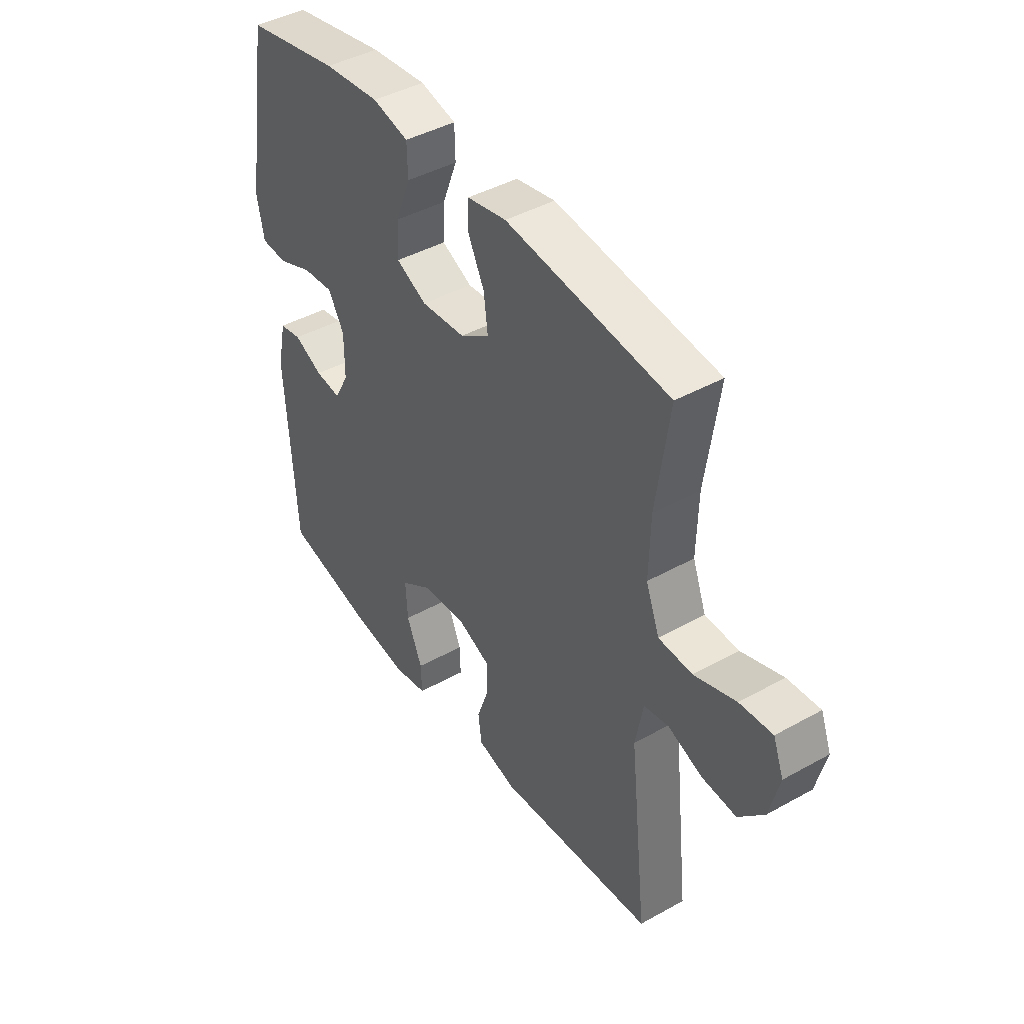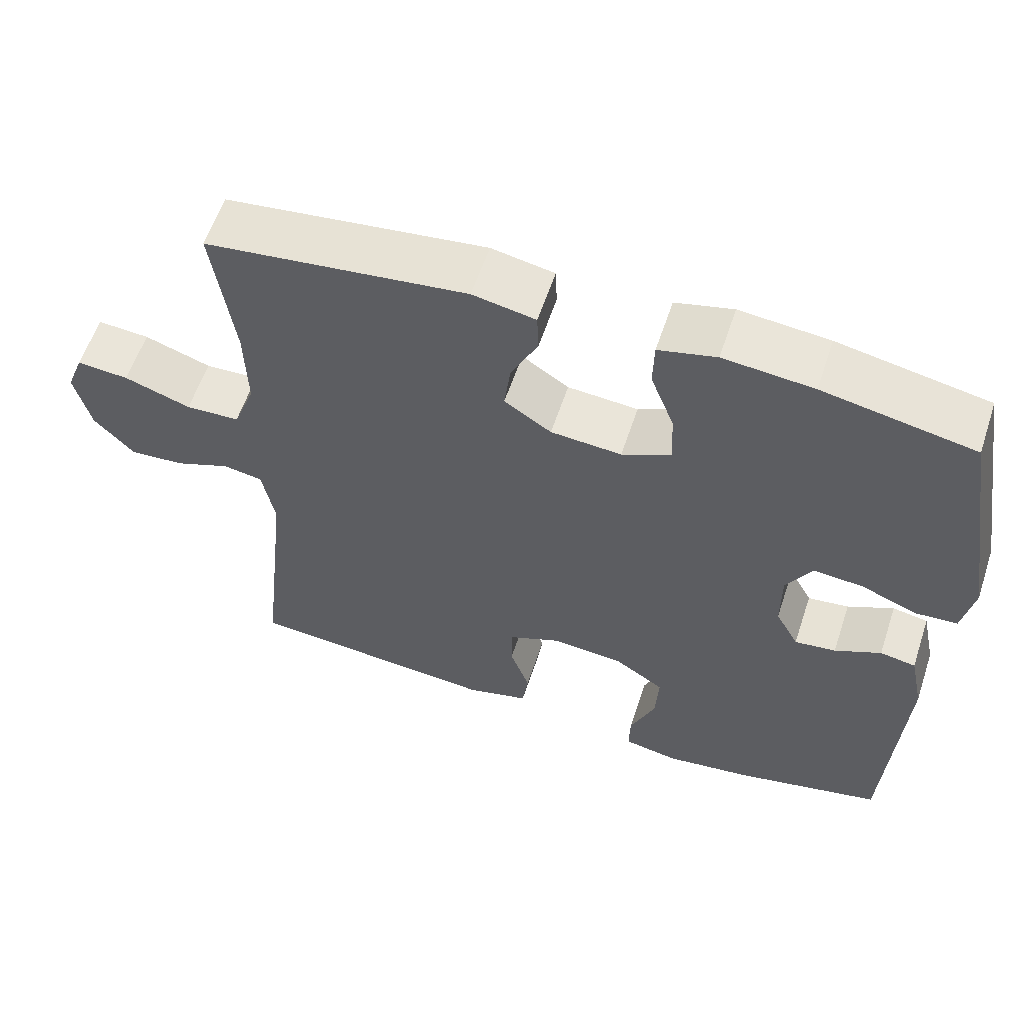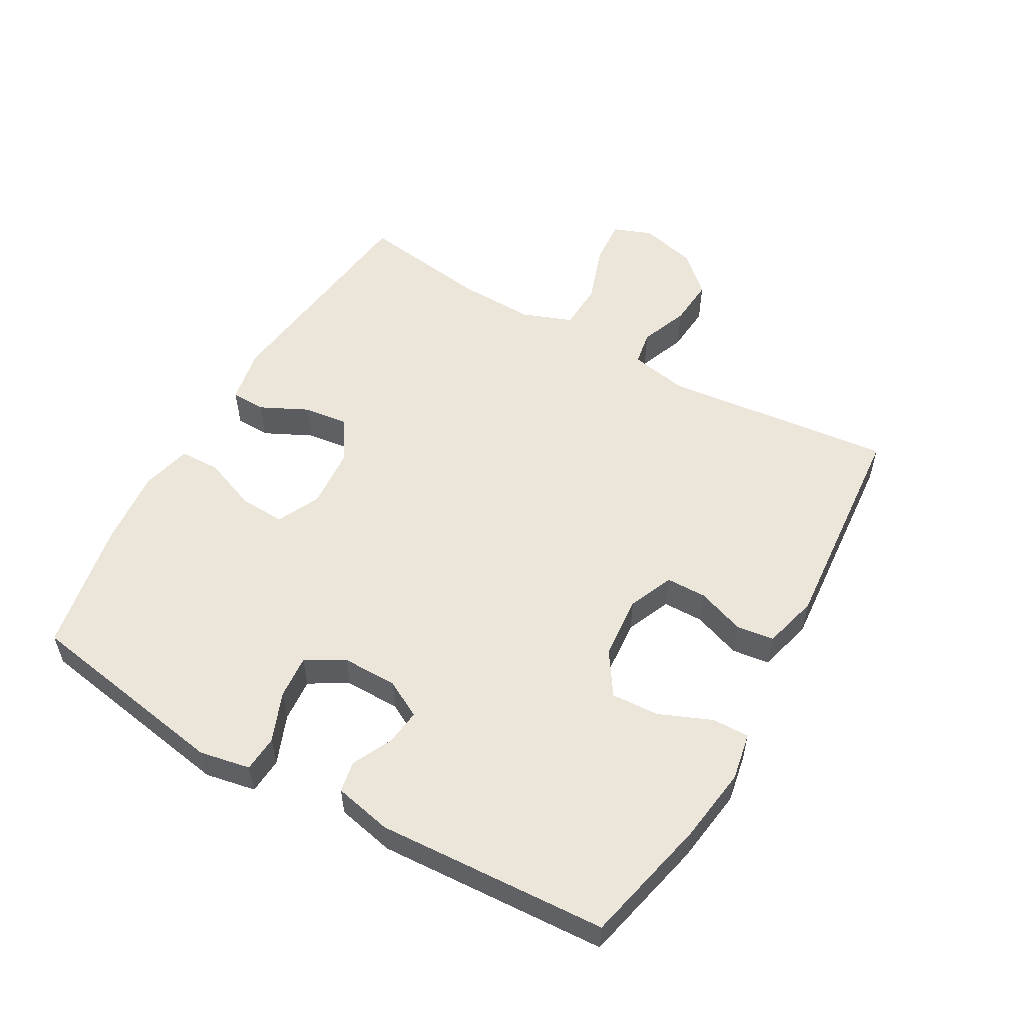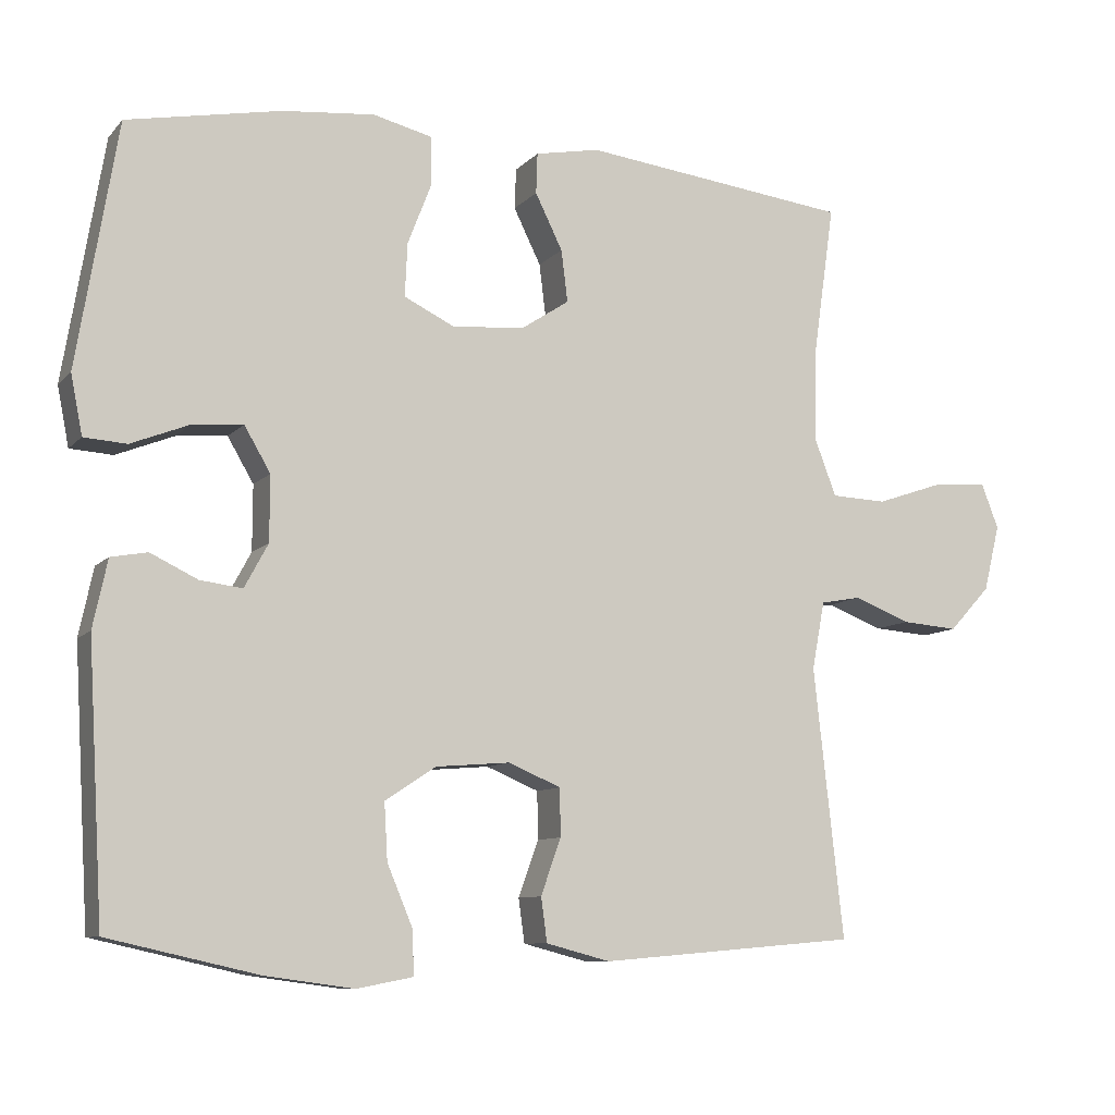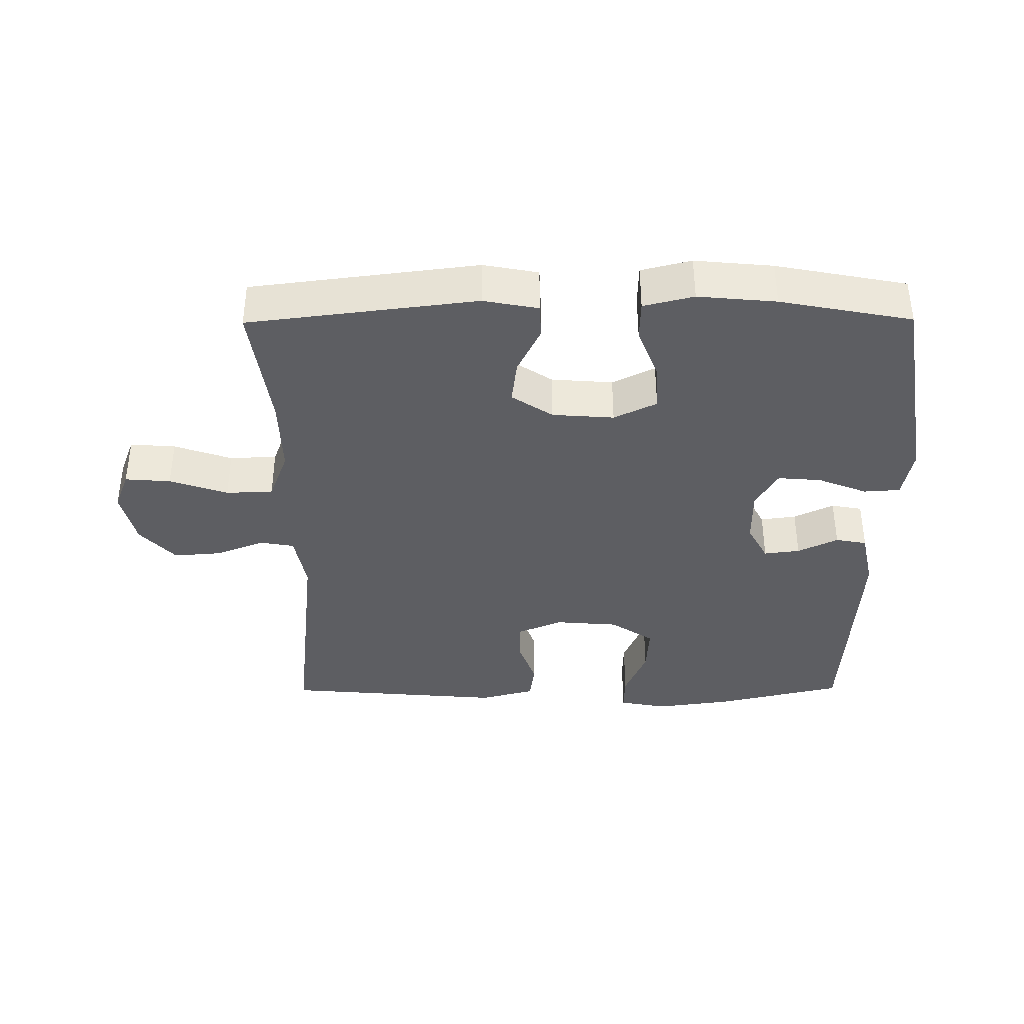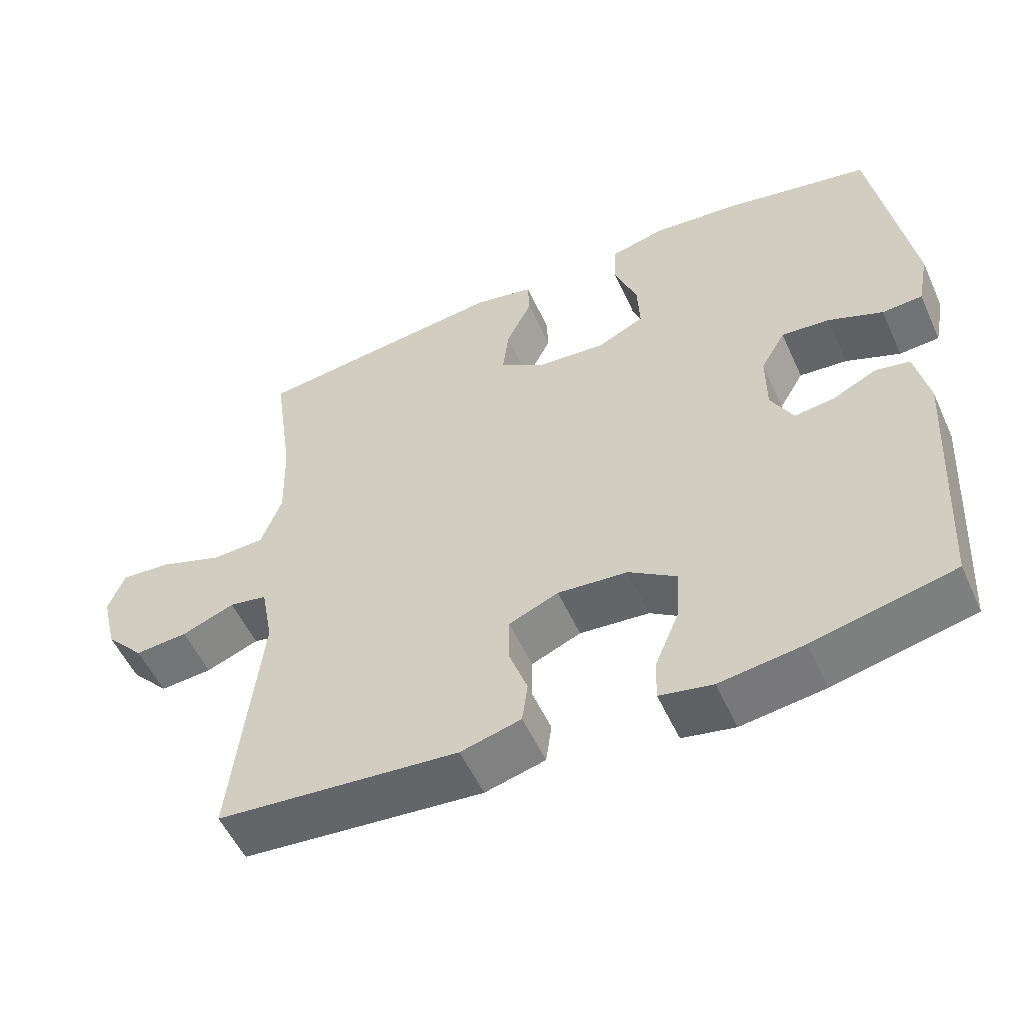
<metadata>
{"format":"obj","ext":"obj","renderer":"f3d","projection":"perspective","resolution":1024,"background":"white","views":[{"elev":42.9,"azim":-123.6,"up":"+Z"},{"elev":58.7,"azim":18.3,"up":"+Z"},{"elev":55.2,"azim":119.7,"up":"+Y"},{"elev":-9.0,"azim":156.8,"up":"+Z"},{"elev":-38.3,"azim":0.4,"up":"+Y"},{"elev":-53.9,"azim":24.2,"up":"+Z"}]}
</metadata>
<code>
o path9304
v 0.5434 0.0375 -0.1447
v 0.524 0.0375 -0.05398
v 0.4753 0.0375 -0.04506
v 0.4123 0.0375 -0.07538
v 0.356 0.0375 -0.08257
v 0.3244 0.0375 -0.02412
v 0.3242 0.0375 0.06319
v 0.3589 0.0375 0.1227
v 0.427 0.0375 0.1171
v 0.5043 0.0375 0.08656
v 0.5614 0.0375 0.09046
v 0.5769 0.0375 0.1698
v 0.5226 0.0375 0.495
v 0.3167 0.0375 0.5344
v 0.1941 0.0375 0.5459
v 0.1153 0.0375 0.5264
v 0.1138 0.0375 0.4631
v 0.146 0.0375 0.3796
v 0.1495 0.0375 0.3084
v 0.08238 0.0375 0.2757
v -0.01426 0.0375 0.283
v -0.07852 0.0375 0.3253
v -0.06991 0.0375 0.3944
v -0.03339 0.0375 0.4686
v -0.03529 0.0375 0.5228
v -0.1214 0.0375 0.5392
v -0.4793 0.0375 0.495
v -0.4507 0.0375 0.2928
v -0.4477 0.0375 0.172
v -0.4775 0.0375 0.09369
v -0.5515 0.0375 0.09055
v -0.6426 0.0375 0.1215
v -0.7141 0.0375 0.1271
v -0.7374 0.0375 0.06698
v -0.7159 0.0375 -0.02133
v -0.661 0.0375 -0.08102
v -0.5857 0.0375 -0.07506
v -0.5103 0.0375 -0.04577
v -0.4565 0.0375 -0.05525
v -0.4394 0.0375 -0.146
v -0.4793 0.0375 -0.5067
v -0.1355 0.0375 -0.5357
v -0.04972 0.0375 -0.5131
v -0.04169 0.0375 -0.4543
v -0.06839 0.0375 -0.3794
v -0.06752 0.0375 -0.3157
v 0.002712 0.0375 -0.286
v 0.102 0.0375 -0.2941
v 0.1696 0.0375 -0.3388
v 0.1651 0.0375 -0.4144
v 0.1308 0.0375 -0.4962
v 0.1293 0.0375 -0.5546
v 0.2041 0.0375 -0.5687
v 0.3226 0.0375 -0.5524
v 0.5226 0.0375 -0.5067
v 0.5434 -0.0375 -0.1447
v 0.524 -0.0375 -0.05398
v 0.4753 -0.0375 -0.04506
v 0.4123 -0.0375 -0.07538
v 0.356 -0.0375 -0.08257
v 0.3244 -0.0375 -0.02412
v 0.3242 -0.0375 0.06319
v 0.3589 -0.0375 0.1227
v 0.427 -0.0375 0.1171
v 0.5043 -0.0375 0.08656
v 0.5614 -0.0375 0.09046
v 0.5769 -0.0375 0.1698
v 0.5226 -0.0375 0.495
v 0.3167 -0.0375 0.5344
v 0.1941 -0.0375 0.5459
v 0.1153 -0.0375 0.5264
v 0.1138 -0.0375 0.4631
v 0.146 -0.0375 0.3796
v 0.1495 -0.0375 0.3084
v 0.08238 -0.0375 0.2757
v -0.01426 -0.0375 0.283
v -0.07852 -0.0375 0.3253
v -0.06991 -0.0375 0.3944
v -0.03339 -0.0375 0.4686
v -0.03529 -0.0375 0.5228
v -0.1214 -0.0375 0.5392
v -0.4793 -0.0375 0.495
v -0.4507 -0.0375 0.2928
v -0.4477 -0.0375 0.172
v -0.4775 -0.0375 0.09369
v -0.5515 -0.0375 0.09055
v -0.6426 -0.0375 0.1215
v -0.7141 -0.0375 0.1271
v -0.7374 -0.0375 0.06698
v -0.7159 -0.0375 -0.02133
v -0.661 -0.0375 -0.08102
v -0.5857 -0.0375 -0.07506
v -0.5103 -0.0375 -0.04577
v -0.4565 -0.0375 -0.05525
v -0.4394 -0.0375 -0.146
v -0.4793 -0.0375 -0.5067
v -0.1355 -0.0375 -0.5357
v -0.04972 -0.0375 -0.5131
v -0.04169 -0.0375 -0.4543
v -0.06839 -0.0375 -0.3794
v -0.06752 -0.0375 -0.3157
v 0.002712 -0.0375 -0.286
v 0.102 -0.0375 -0.2941
v 0.1696 -0.0375 -0.3388
v 0.1651 -0.0375 -0.4144
v 0.1308 -0.0375 -0.4962
v 0.1293 -0.0375 -0.5546
v 0.2041 -0.0375 -0.5687
v 0.3226 -0.0375 -0.5524
v 0.5226 -0.0375 -0.5067
v 0.3167 0.0375 0.5344
v 0.1941 0.0375 0.5459
v 0.1153 0.0375 0.5264
v 0.1153 0.0375 0.5264
v -0.03529 0.0375 0.5228
v -0.03529 0.0375 0.5228
v -0.1214 0.0375 0.5392
v 0.1138 0.0375 0.4631
v -0.03339 0.0375 0.4686
v 0.5226 0.0375 0.495
v 0.5226 0.0375 0.495
v -0.4793 0.0375 0.495
v -0.4793 0.0375 0.495
v -0.06991 0.0375 0.3944
v 0.146 0.0375 0.3796
v -0.4507 0.0375 0.2928
v -0.07852 0.0375 0.3253
v -0.07852 0.0375 0.3253
v 0.1495 0.0375 0.3084
v 0.1495 0.0375 0.3084
v -0.01426 0.0375 0.283
v 0.08238 0.0375 0.2757
v -0.4477 0.0375 0.172
v 0.5769 0.0375 0.1698
v -0.4775 0.0375 0.09369
v -0.4775 0.0375 0.09369
v 0.5614 0.0375 0.09046
v 0.5614 0.0375 0.09046
v 0.3589 0.0375 0.1227
v 0.3589 0.0375 0.1227
v 0.427 0.0375 0.1171
v -0.6426 0.0375 0.1215
v -0.7141 0.0375 0.1271
v -0.7141 0.0375 0.1271
v -0.7374 0.0375 0.06698
v 0.3242 0.0375 0.06319
v -0.5515 0.0375 0.09055
v 0.5043 0.0375 0.08656
v -0.7159 0.0375 -0.02133
v 0.3244 0.0375 -0.02412
v -0.661 0.0375 -0.08102
v 0.356 0.0375 -0.08257
v 0.356 0.0375 -0.08257
v 0.524 0.0375 -0.05398
v 0.524 0.0375 -0.05398
v 0.4753 0.0375 -0.04506
v 0.4123 0.0375 -0.07538
v -0.5103 0.0375 -0.04577
v -0.4565 0.0375 -0.05525
v -0.4565 0.0375 -0.05525
v -0.5857 0.0375 -0.07506
v 0.5434 0.0375 -0.1447
v -0.4394 0.0375 -0.146
v 0.002712 0.0375 -0.286
v 0.102 0.0375 -0.2941
v -0.06752 0.0375 -0.3157
v -0.06752 0.0375 -0.3157
v 0.1696 0.0375 -0.3388
v -0.06839 0.0375 -0.3794
v 0.1651 0.0375 -0.4144
v -0.04169 0.0375 -0.4543
v 0.1308 0.0375 -0.4962
v -0.04972 0.0375 -0.5131
v -0.04972 0.0375 -0.5131
v 0.5226 0.0375 -0.5067
v 0.5226 0.0375 -0.5067
v -0.4793 0.0375 -0.5067
v -0.4793 0.0375 -0.5067
v 0.1293 0.0375 -0.5546
v 0.1293 0.0375 -0.5546
v -0.1355 0.0375 -0.5357
v 0.3226 0.0375 -0.5524
v 0.2041 0.0375 -0.5687
v 0.3167 -0.0375 0.5344
v 0.1941 -0.0375 0.5459
v 0.1153 -0.0375 0.5264
v 0.1153 -0.0375 0.5264
v -0.03529 -0.0375 0.5228
v -0.03529 -0.0375 0.5228
v -0.1214 -0.0375 0.5392
v 0.1138 -0.0375 0.4631
v -0.03339 -0.0375 0.4686
v 0.5226 -0.0375 0.495
v 0.5226 -0.0375 0.495
v -0.4793 -0.0375 0.495
v -0.4793 -0.0375 0.495
v -0.06991 -0.0375 0.3944
v 0.146 -0.0375 0.3796
v -0.4507 -0.0375 0.2928
v -0.07852 -0.0375 0.3253
v -0.07852 -0.0375 0.3253
v 0.1495 -0.0375 0.3084
v 0.1495 -0.0375 0.3084
v -0.01426 -0.0375 0.283
v 0.08238 -0.0375 0.2757
v -0.4477 -0.0375 0.172
v 0.5769 -0.0375 0.1698
v -0.4775 -0.0375 0.09369
v -0.4775 -0.0375 0.09369
v 0.5614 -0.0375 0.09046
v 0.5614 -0.0375 0.09046
v 0.3589 -0.0375 0.1227
v 0.3589 -0.0375 0.1227
v 0.427 -0.0375 0.1171
v -0.6426 -0.0375 0.1215
v -0.7141 -0.0375 0.1271
v -0.7141 -0.0375 0.1271
v -0.7374 -0.0375 0.06698
v 0.3242 -0.0375 0.06319
v -0.5515 -0.0375 0.09055
v 0.5043 -0.0375 0.08656
v -0.7159 -0.0375 -0.02133
v 0.3244 -0.0375 -0.02412
v -0.661 -0.0375 -0.08102
v 0.356 -0.0375 -0.08257
v 0.356 -0.0375 -0.08257
v 0.524 -0.0375 -0.05398
v 0.524 -0.0375 -0.05398
v 0.4753 -0.0375 -0.04506
v 0.4123 -0.0375 -0.07538
v -0.5103 -0.0375 -0.04577
v -0.4565 -0.0375 -0.05525
v -0.4565 -0.0375 -0.05525
v -0.5857 -0.0375 -0.07506
v 0.5434 -0.0375 -0.1447
v -0.4394 -0.0375 -0.146
v 0.002712 -0.0375 -0.286
v 0.102 -0.0375 -0.2941
v -0.06752 -0.0375 -0.3157
v -0.06752 -0.0375 -0.3157
v 0.1696 -0.0375 -0.3388
v -0.06839 -0.0375 -0.3794
v 0.1651 -0.0375 -0.4144
v -0.04169 -0.0375 -0.4543
v 0.1308 -0.0375 -0.4962
v -0.04972 -0.0375 -0.5131
v -0.04972 -0.0375 -0.5131
v 0.5226 -0.0375 -0.5067
v 0.5226 -0.0375 -0.5067
v -0.4793 -0.0375 -0.5067
v -0.4793 -0.0375 -0.5067
v 0.1293 -0.0375 -0.5546
v 0.1293 -0.0375 -0.5546
v -0.1355 -0.0375 -0.5357
v 0.3226 -0.0375 -0.5524
v 0.2041 -0.0375 -0.5687
f 231 220 234
f 204 237 205
f 216 218 215
f 185 198 184
f 218 222 215
f 204 232 237
f 206 200 199
f 230 225 235
f 225 241 235
f 205 223 219
f 239 250 242
f 205 237 223
f 235 241 248
f 205 219 202
f 220 231 208
f 237 232 239
f 250 239 236
f 255 243 256
f 190 199 197
f 207 221 210
f 223 237 238
f 200 206 204
f 188 190 192
f 215 222 220
f 202 219 212
f 223 238 225
f 254 242 250
f 242 254 244
f 225 238 241
f 206 208 232
f 197 199 200
f 208 231 232
f 232 236 239
f 234 222 224
f 184 212 193
f 184 202 212
f 256 245 252
f 255 241 243
f 204 206 232
f 199 190 195
f 198 202 184
f 193 214 207
f 230 235 229
f 229 235 227
f 191 185 186
f 234 220 222
f 248 241 255
f 207 214 221
f 244 254 246
f 198 185 191
f 243 245 256
f 212 214 193
f 192 190 197
f 14 15 70 69
f 15 114 187 70
f 116 26 81 189
f 16 17 72 71
f 24 25 80 79
f 121 14 69 194
f 26 123 196 81
f 23 24 79 78
f 17 18 73 72
f 27 28 83 82
f 128 23 78 201
f 18 130 203 73
f 21 22 77 76
f 19 20 75 74
f 28 29 84 83
f 12 13 68 67
f 20 21 76 75
f 29 136 209 84
f 138 12 67 211
f 140 9 64 213
f 32 144 217 87
f 33 34 89 88
f 7 8 63 62
f 31 32 87 86
f 10 11 66 65
f 9 10 65 64
f 30 31 86 85
f 34 35 90 89
f 6 7 62 61
f 35 36 91 90
f 153 6 61 226
f 155 3 58 228
f 3 4 59 58
f 38 160 233 93
f 37 38 93 92
f 36 37 92 91
f 1 2 57 56
f 39 40 95 94
f 4 5 60 59
f 47 48 103 102
f 167 47 102 240
f 48 49 104 103
f 45 46 101 100
f 49 50 105 104
f 44 45 100 99
f 50 51 106 105
f 174 44 99 247
f 176 1 56 249
f 40 178 251 95
f 51 180 253 106
f 42 43 98 97
f 41 42 97 96
f 54 55 110 109
f 53 54 109 108
f 52 53 108 107
f 158 161 147
f 131 132 164
f 143 142 145
f 112 111 125
f 145 142 149
f 131 164 159
f 133 126 127
f 157 162 152
f 152 162 168
f 132 146 150
f 166 169 177
f 132 150 164
f 162 175 168
f 132 129 146
f 147 135 158
f 164 166 159
f 177 163 166
f 182 183 170
f 117 124 126
f 134 137 148
f 150 165 164
f 127 131 133
f 115 119 117
f 142 147 149
f 129 139 146
f 150 152 165
f 181 177 169
f 169 171 181
f 152 168 165
f 133 159 135
f 124 127 126
f 135 159 158
f 159 166 163
f 161 151 149
f 111 120 139
f 111 139 129
f 183 179 172
f 182 170 168
f 131 159 133
f 126 122 117
f 125 111 129
f 120 134 141
f 157 156 162
f 156 154 162
f 118 113 112
f 161 149 147
f 175 182 168
f 134 148 141
f 171 173 181
f 125 118 112
f 170 183 172
f 139 120 141
f 119 124 117

</code>
